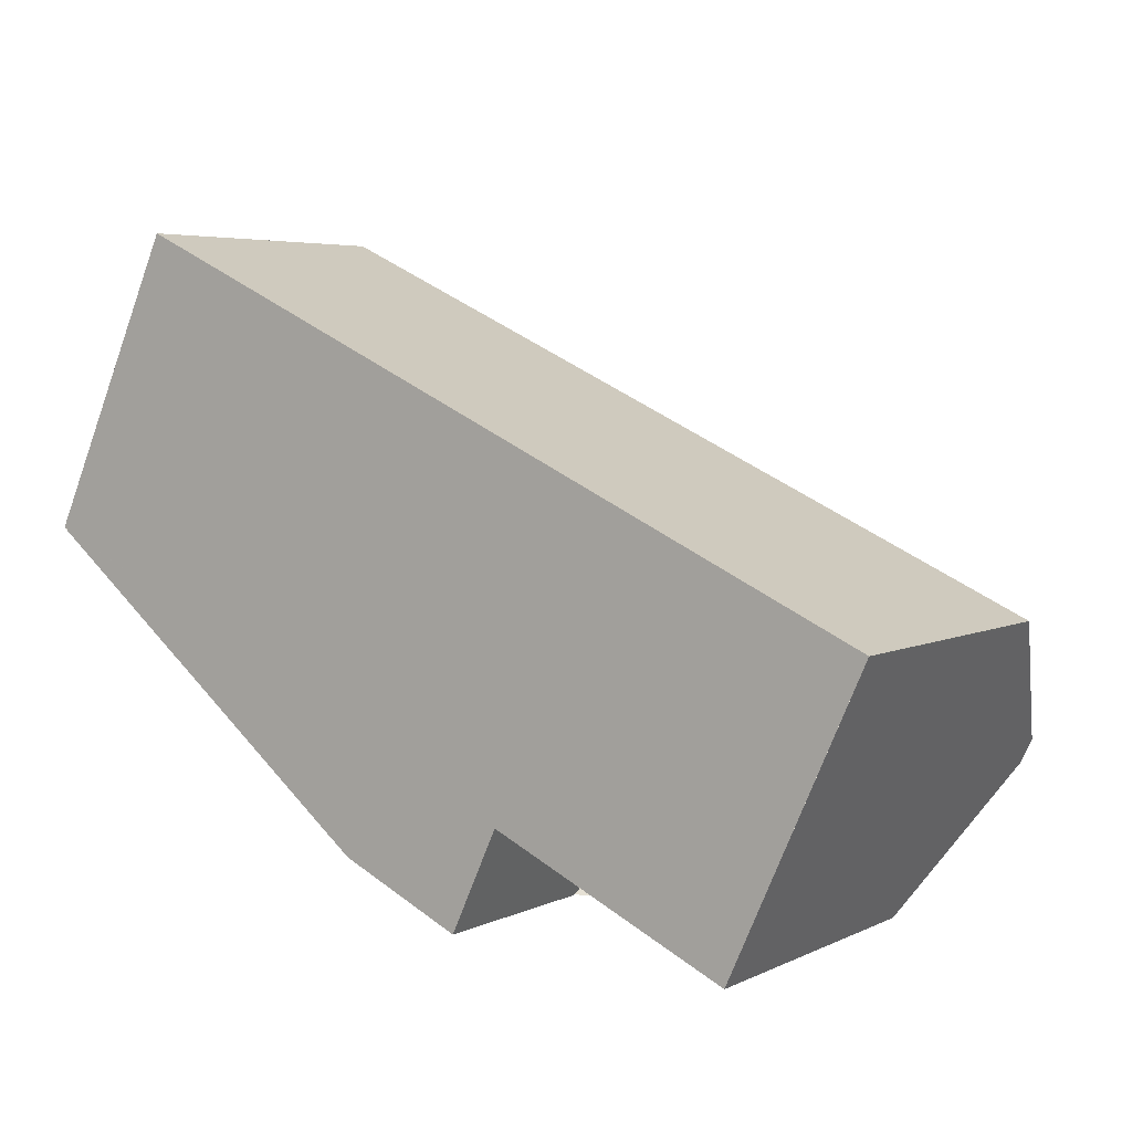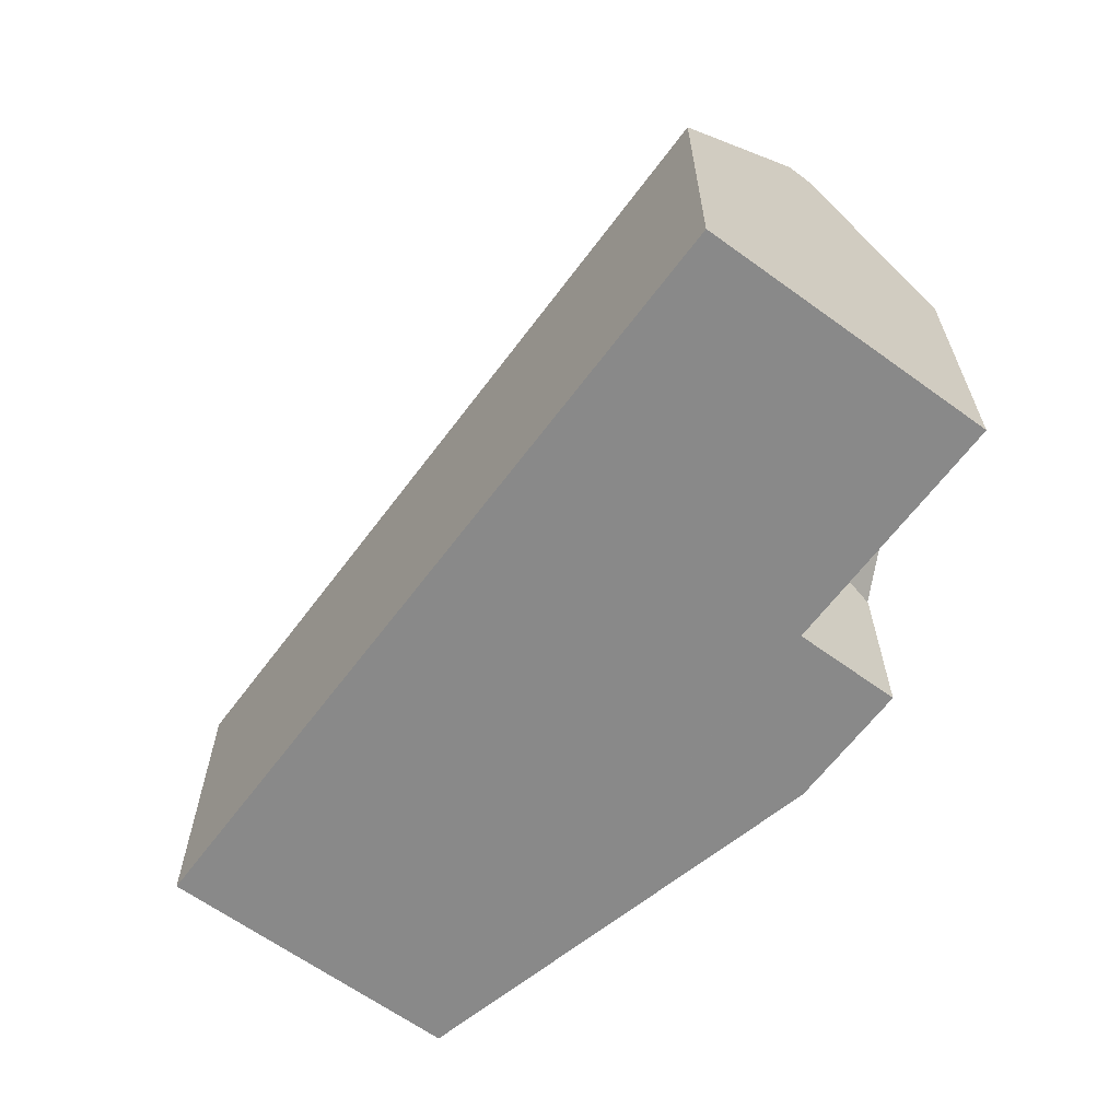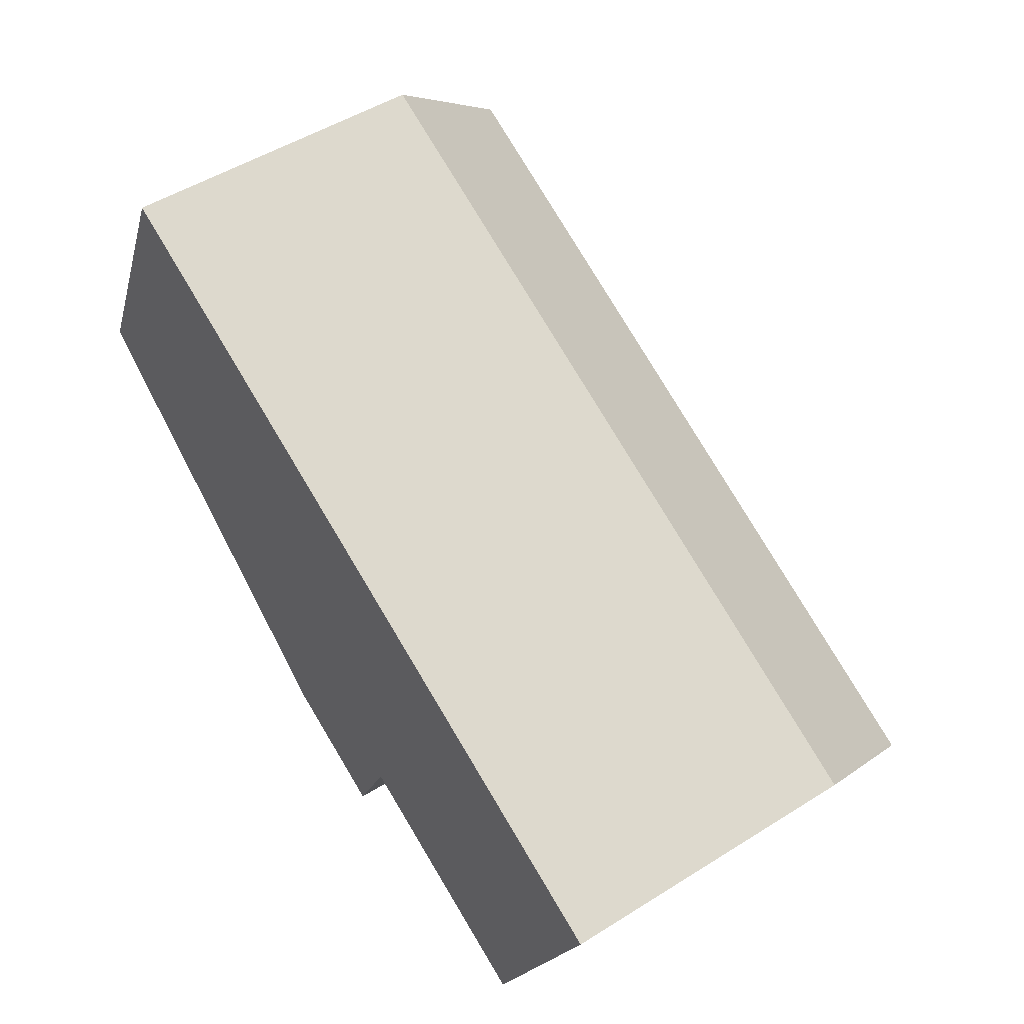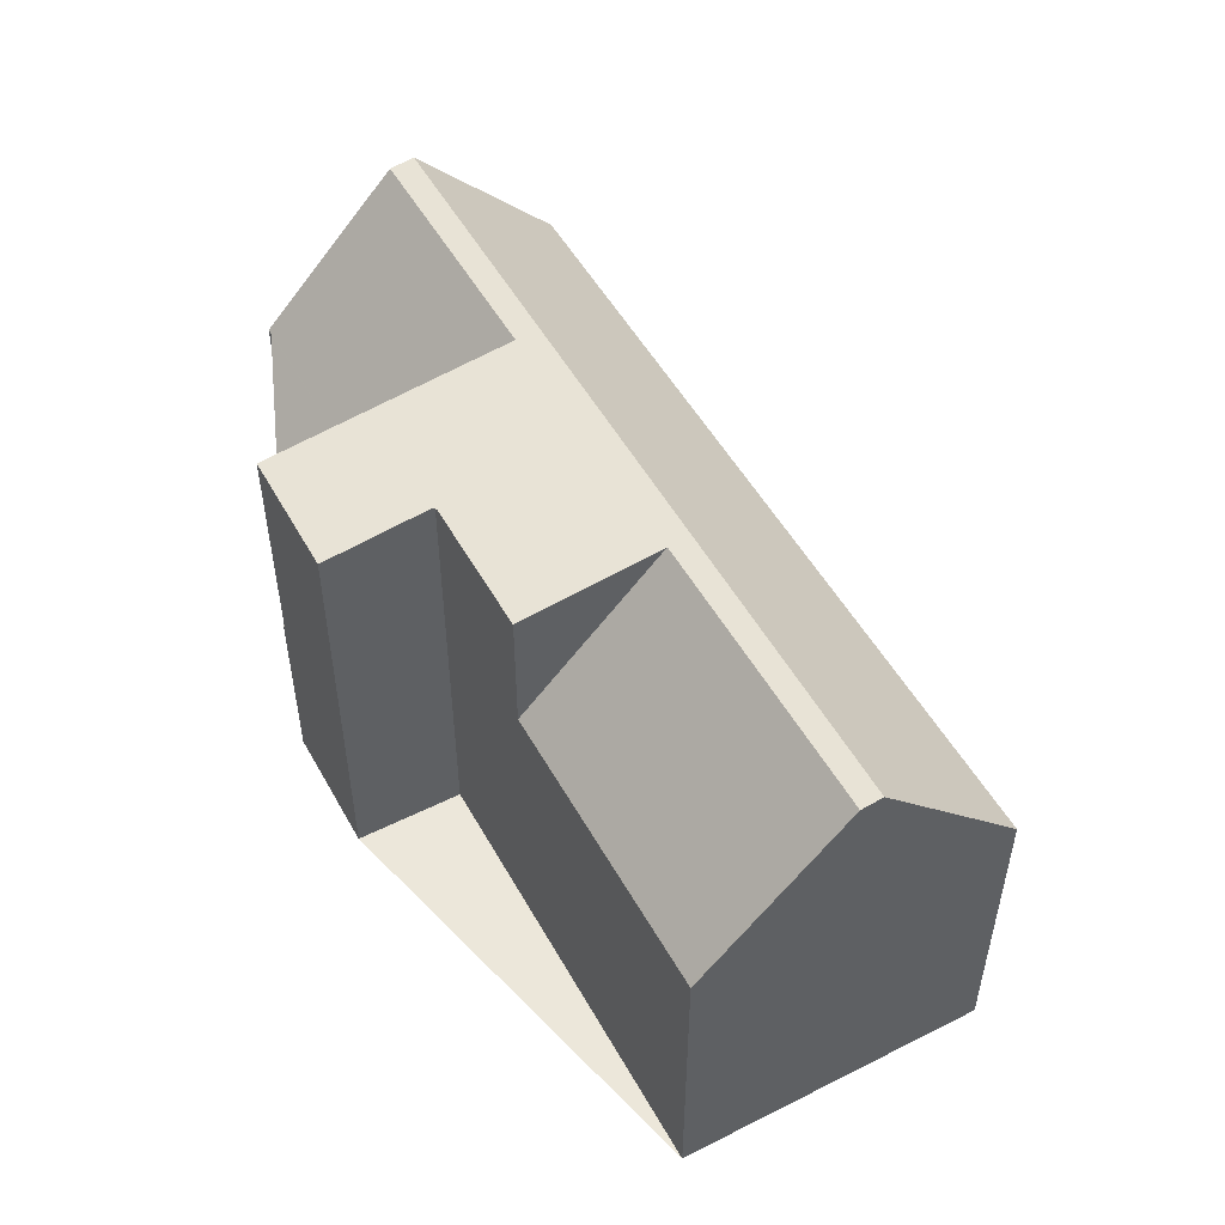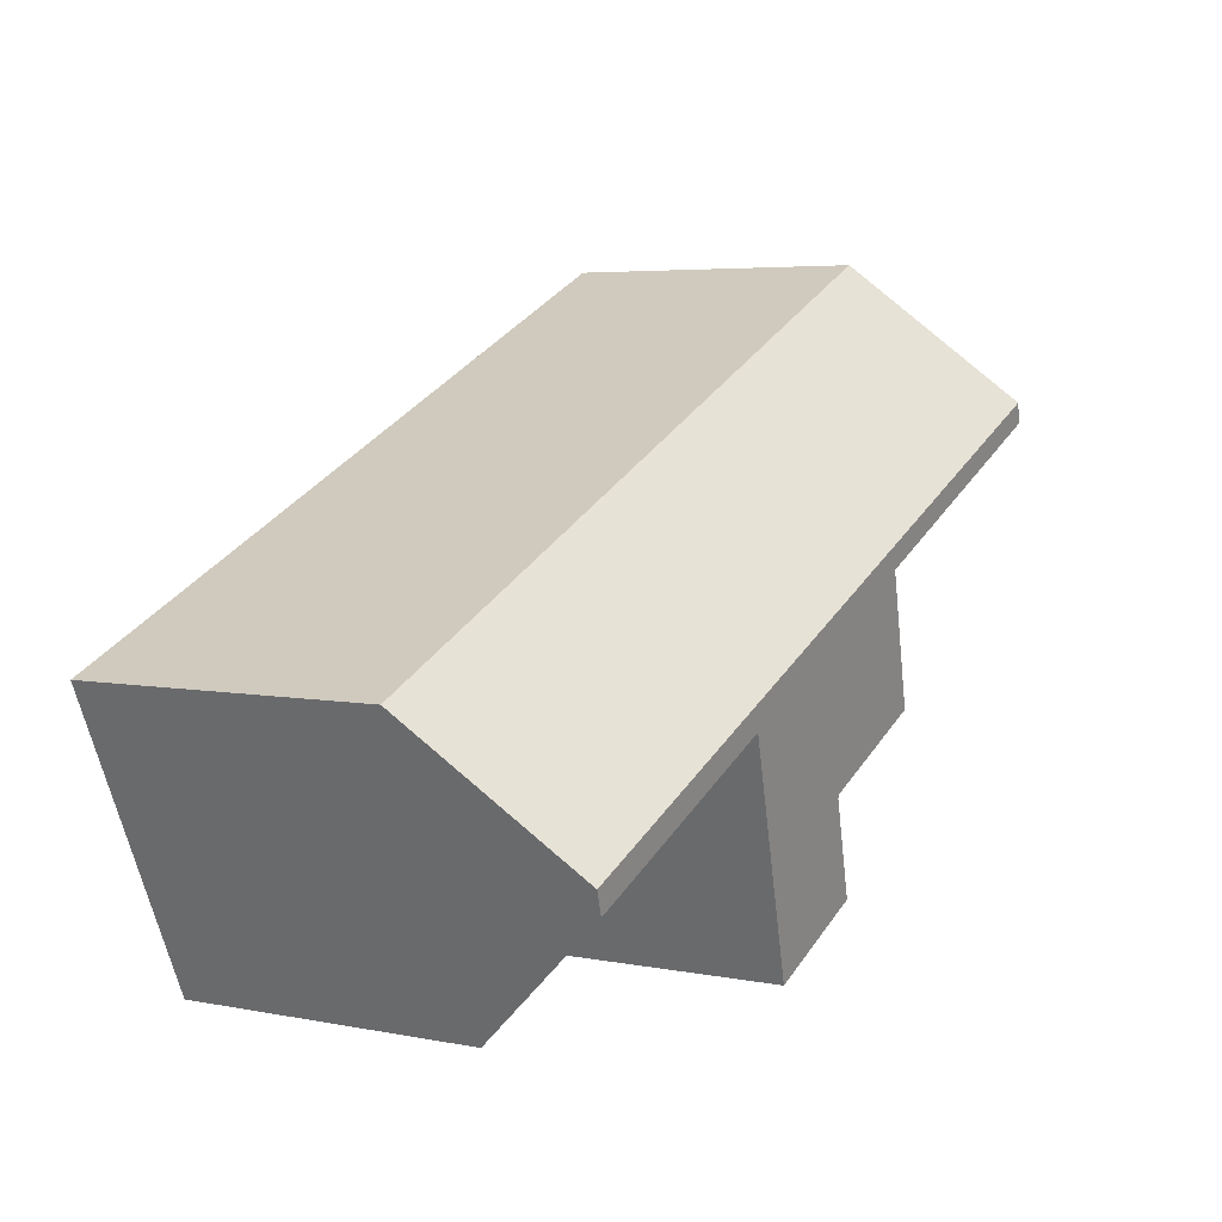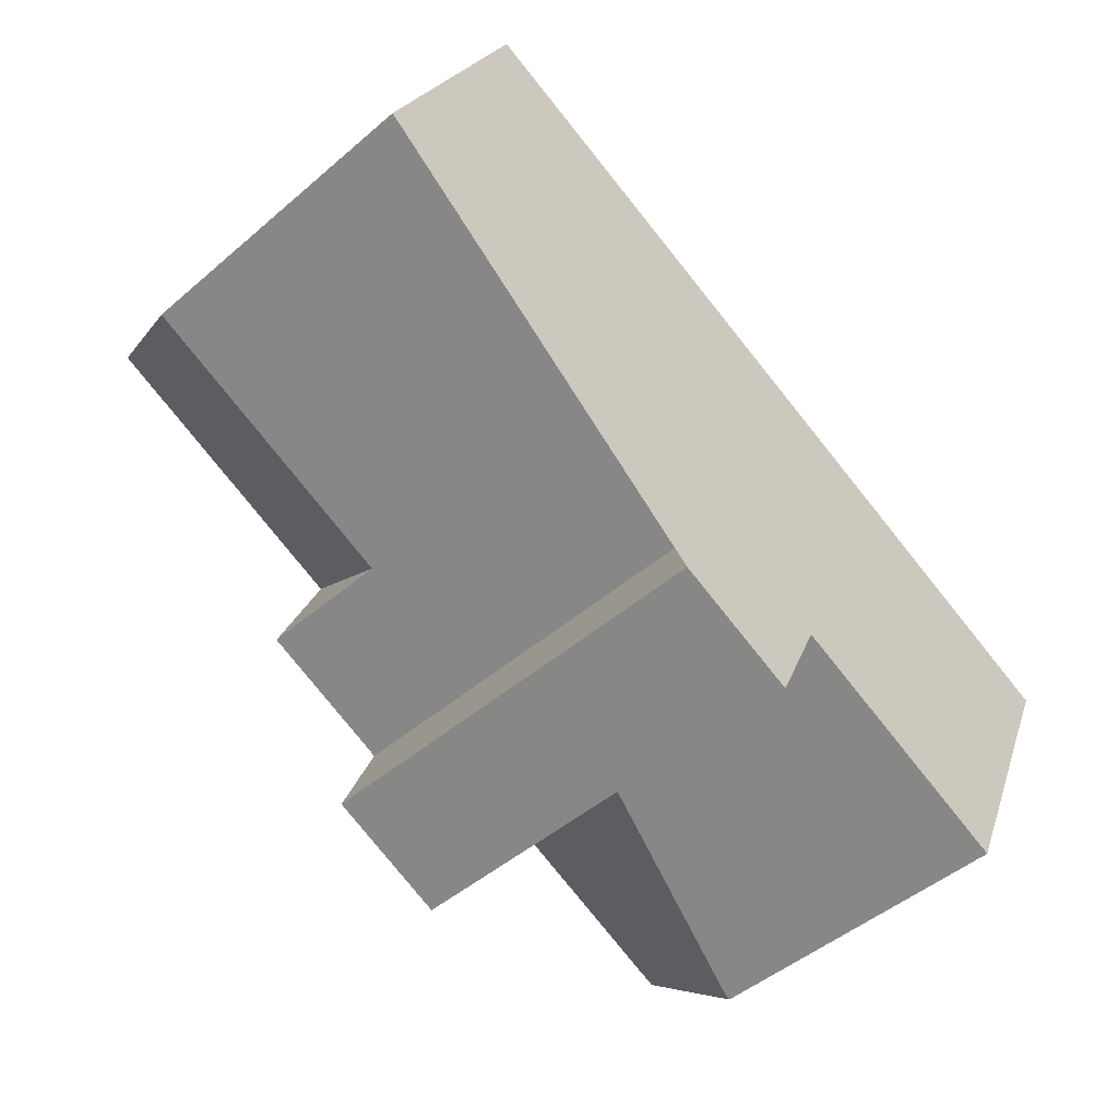
<metadata>
{"format":"obj","ext":"obj","renderer":"f3d","projection":"perspective","resolution":1024,"background":"white","views":[{"elev":4.9,"azim":-145.5,"up":"+Y"},{"elev":-63.2,"azim":-101.8,"up":"+Z"},{"elev":50.2,"azim":-124.6,"up":"+Y"},{"elev":51.7,"azim":86.2,"up":"+Z"},{"elev":4.9,"azim":-58.1,"up":"+Y"},{"elev":-48.1,"azim":133.7,"up":"+Y"}]}
</metadata>
<code>
v -2304 -2324 5.518
v -2318 -2330 5.536
v -2302 -2329 5.489
v -2311 -2335 3.422
v -2312 -2333 5.496
v -2316 -2335 5.5
v -2309 -2332 7.872
v -2308 -2334 7.63
v -2317 -2333 8.23
v -2303 -2326 8.253
v -2303 -2326 8.253
v -2317 -2333 8.23
v -2303 -2327 8.206
v -2317 -2333 8.174
v -2311 -2335 3.422
v -2307 -2331 5.489
v -2317 -2333 8.174
v -2303 -2327 8.206
v -2313 -2331 8.184
v -2308 -2329 8.194
v -2311 -2335 7.626
v -2307 -2331 7.877
v -2302 -2329 5.499
v -2316 -2335 5.513
v -2311 -2333 7.87
v -2307 -2331 7.879
v -2311 -2333 5.509
v -2307 -2331 5.504
v -2313 -2331 8.237
v -2311 -2333 5.509
v -2313 -2331 8.184
v -2313 -2331 8.237
v -2314 -2328 5.53
v -2313 -2331 8.184
v -2311 -2333 7.87
v -2311 -2335 7.626
v -2311 -2335 3.422
v -2302 -2329 5.499
v -2303 -2327 8.205
v -2302 -2329 5.489
v -2303 -2326 8.253
v -2303 -2326 8.253
v -2304 -2324 5.518
v -2303 -2327 8.205
v -2314 -2328 5.579
v -2318 -2330 5.584
v -2304 -2324 5.566
v -2304 -2324 5.566
v -2311 -2330 8.241
v -2312 -2327 5.528
v -2312 -2327 5.576
v -2311 -2330 8.241
v -2310 -2330 8.189
v -2309 -2332 7.875
v -2309 -2332 7.873
v -2307 -2331 5.504
v -2308 -2329 8.194
v -2307 -2331 5.489
v -2308 -2329 8.245
v -2309 -2326 5.524
v -2309 -2326 5.573
v -2308 -2329 8.245
v -2308 -2329 8.194
v -2307 -2331 7.879
v -2307 -2331 7.877
v -2311 -2335 7.627
v -2311 -2335 7.627
v -2311 -2335 3.433
v -2309 -2334 7.632
v -2311 -2335 3.433
v -2311 -2335 3.433
v -2317 -2333 8.23
v -2318 -2330 5.536
v -2318 -2330 5.584
v -2317 -2333 8.23
v -2317 -2333 8.174
v -2316 -2335 5.513
v -2317 -2333 8.174
v -2316 -2335 5.5
v -2304 -2324 5.566
v -2304 -2324 5.518
v -2304 -2324 0
v -2304 -2324 -8.882e-16
v -2318 -2330 5.536
v -2318 -2330 5.536
v -2318 -2330 8.882e-16
v -2318 -2330 0
v -2302 -2329 5.489
v -2302 -2329 5.489
v -2302 -2329 -8.882e-16
v -2302 -2329 0
v -2311 -2335 3.433
v -2311 -2335 3.422
v -2311 -2335 0
v -2311 -2335 -4.441e-16
v -2316 -2335 5.5
v -2312 -2333 5.496
v -2312 -2333 0
v -2316 -2335 8.882e-16
v -2316 -2335 5.513
v -2316 -2335 5.5
v -2316 -2335 0
v -2316 -2335 -8.882e-16
v -2309 -2334 7.632
v -2309 -2332 7.872
v -2309 -2332 0
v -2309 -2334 0
v -2311 -2335 7.626
v -2308 -2334 7.63
v -2308 -2334 0
v -2311 -2335 -8.882e-16
v -2318 -2330 5.584
v -2317 -2333 8.23
v -2317 -2333 -1.776e-15
v -2318 -2330 0
v -2303 -2327 8.206
v -2303 -2326 8.253
v -2303 -2326 0
v -2303 -2327 0
v -2317 -2333 8.23
v -2317 -2333 8.174
v -2317 -2333 0
v -2317 -2333 -1.776e-15
v -2302 -2329 5.499
v -2303 -2327 8.206
v -2303 -2327 0
v -2302 -2329 -8.882e-16
v -2302 -2329 5.489
v -2302 -2329 5.499
v -2302 -2329 -8.882e-16
v -2302 -2329 -8.882e-16
v -2317 -2333 8.174
v -2316 -2335 5.513
v -2316 -2335 -8.882e-16
v -2317 -2333 0
v -2312 -2327 5.528
v -2314 -2328 5.53
v -2314 -2328 0
v -2312 -2327 0
v -2311 -2335 3.422
v -2311 -2335 3.422
v -2311 -2335 4.441e-16
v -2311 -2335 0
v -2307 -2331 5.489
v -2302 -2329 5.489
v -2302 -2329 0
v -2307 -2331 0
v -2304 -2324 5.518
v -2304 -2324 5.518
v -2304 -2324 -8.882e-16
v -2304 -2324 0
v -2318 -2330 5.536
v -2318 -2330 5.584
v -2318 -2330 0
v -2318 -2330 8.882e-16
v -2303 -2326 8.253
v -2304 -2324 5.566
v -2304 -2324 -8.882e-16
v -2303 -2326 0
v -2309 -2326 5.524
v -2312 -2327 5.528
v -2312 -2327 0
v -2309 -2326 -8.882e-16
v -2309 -2332 7.872
v -2309 -2332 7.873
v -2309 -2332 8.882e-16
v -2309 -2332 0
v -2304 -2324 5.518
v -2309 -2326 5.524
v -2309 -2326 -8.882e-16
v -2304 -2324 -8.882e-16
v -2309 -2332 7.873
v -2307 -2331 7.877
v -2307 -2331 0
v -2309 -2332 8.882e-16
v -2308 -2334 7.63
v -2309 -2334 7.632
v -2309 -2334 0
v -2308 -2334 0
v -2312 -2333 5.496
v -2311 -2335 3.433
v -2311 -2335 -4.441e-16
v -2312 -2333 0
v -2314 -2328 5.53
v -2318 -2330 5.536
v -2318 -2330 0
v -2314 -2328 0
v -2316 -2335 5.5
v -2316 -2335 5.5
v -2316 -2335 8.882e-16
v -2316 -2335 0
v -2304 -2324 0
v -2302 -2329 0
v -2309 -2332 0
v -2308 -2334 0
v -2311 -2335 0
v -2312 -2333 0
v -2316 -2335 0
v -2318 -2330 0
f 39 18 23 38
f 74 46 2 73
f 76 14 12 75
f 68 27 25 67
f 26 22 16 28
f 38 23 3 40
f 27 19 25
f 28 20 26
f 78 31 30 77
f 51 45 33 50
f 53 34 32 52
f 66 35 54 55 7 69
f 71 37 4 70
f 54 35 34 53
f 57 39 38 56
f 56 38 40 58
f 47 43 1 48
f 42 11 13 44
f 72 9 46 74
f 49 29 45 51
f 48 10 41 47
f 61 51 50 60
f 63 53 52 62
f 65 55 54 64
f 64 54 53 63
f 59 49 51 61
f 60 43 47 61
f 62 42 44 63
f 61 47 41 59
f 67 21 15 68
f 69 8 36 66
f 77 30 71 70 5 79
f 73 33 45 74
f 75 32 34 76
f 77 24 17 78
f 74 45 29 72
f 79 6 24 77
f 81 82 83 80
f 85 86 87 84
f 89 90 91 88
f 93 94 95 92
f 97 98 99 96
f 101 102 103 100
f 105 106 107 104
f 109 110 111 108
f 113 114 115 112
f 117 118 119 116
f 121 122 123 120
f 125 126 127 124
f 129 130 131 128
f 133 134 135 132
f 137 138 139 136
f 141 142 143 140
f 145 146 147 144
f 149 150 151 148
f 153 154 155 152
f 157 158 159 156
f 161 162 163 160
f 165 166 167 164
f 169 170 171 168
f 173 174 175 172
f 177 178 179 176
f 181 182 183 180
f 185 186 187 184
f 189 190 191 188
f 193 194 195 196 197 198 199 192

</code>
